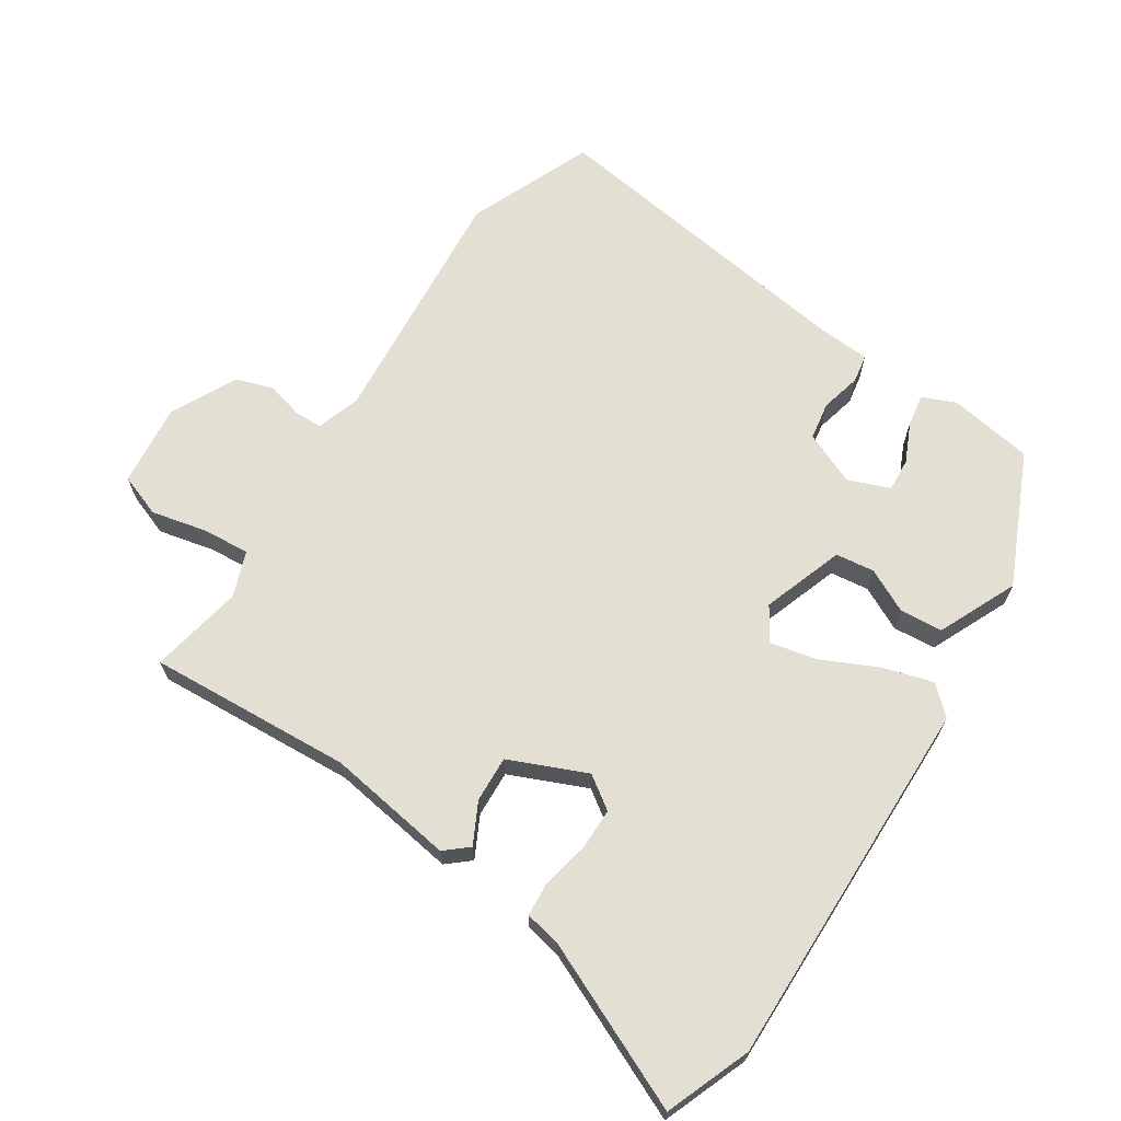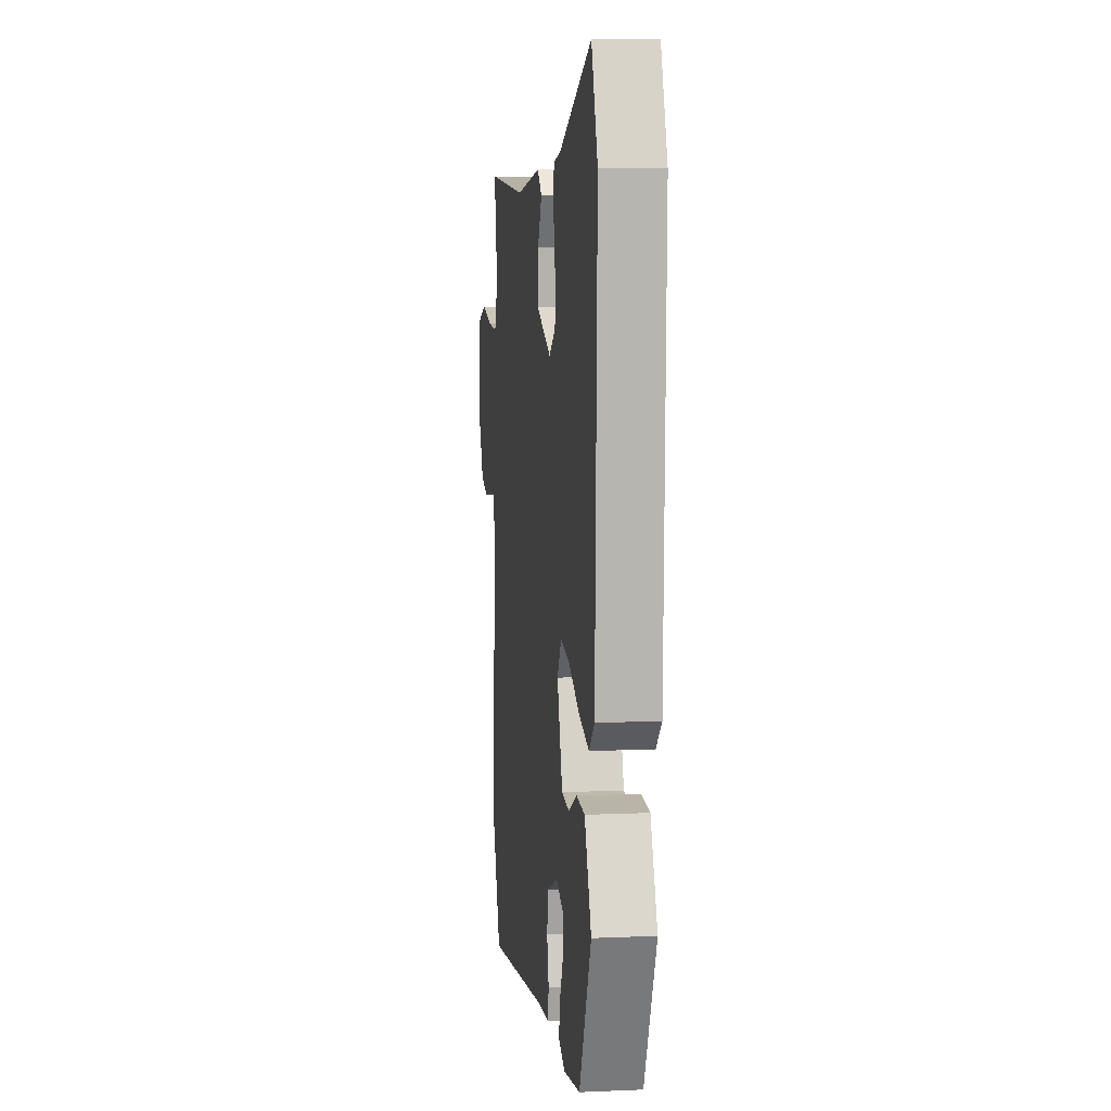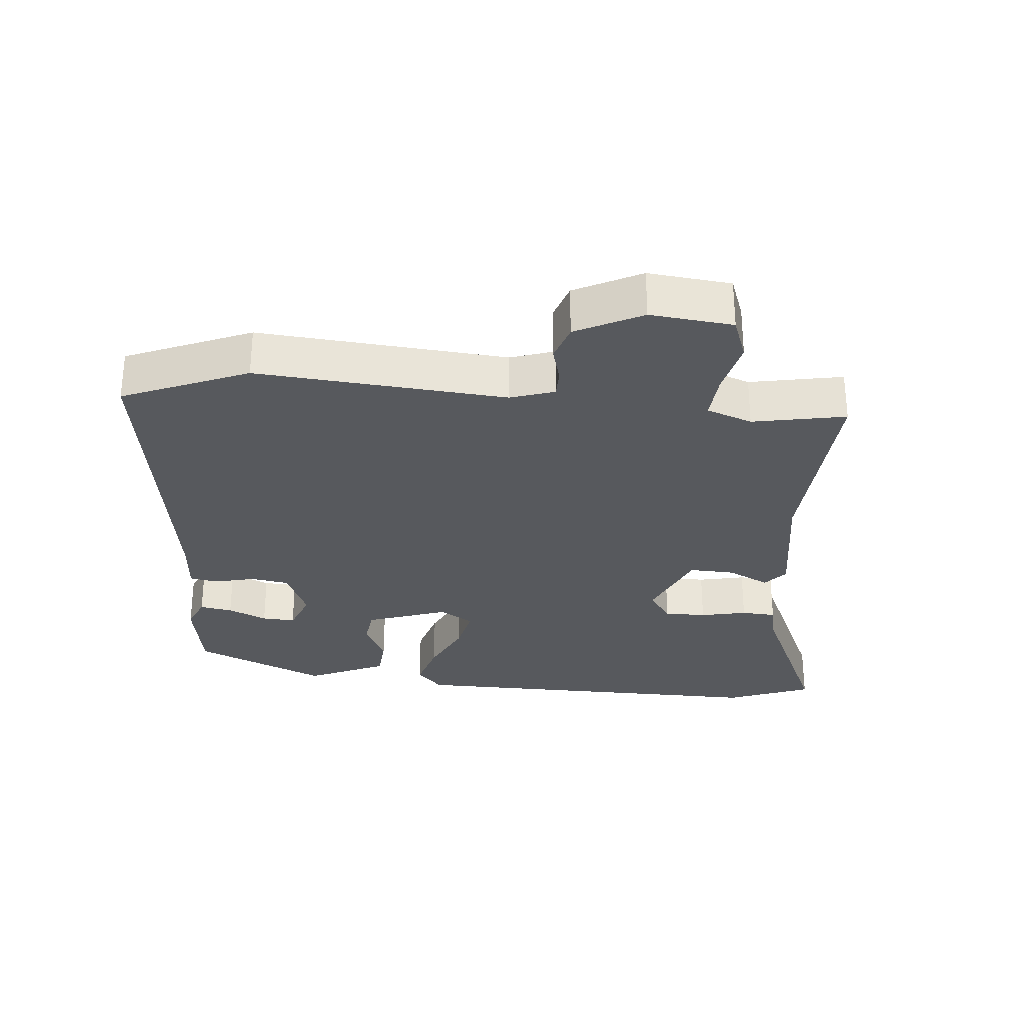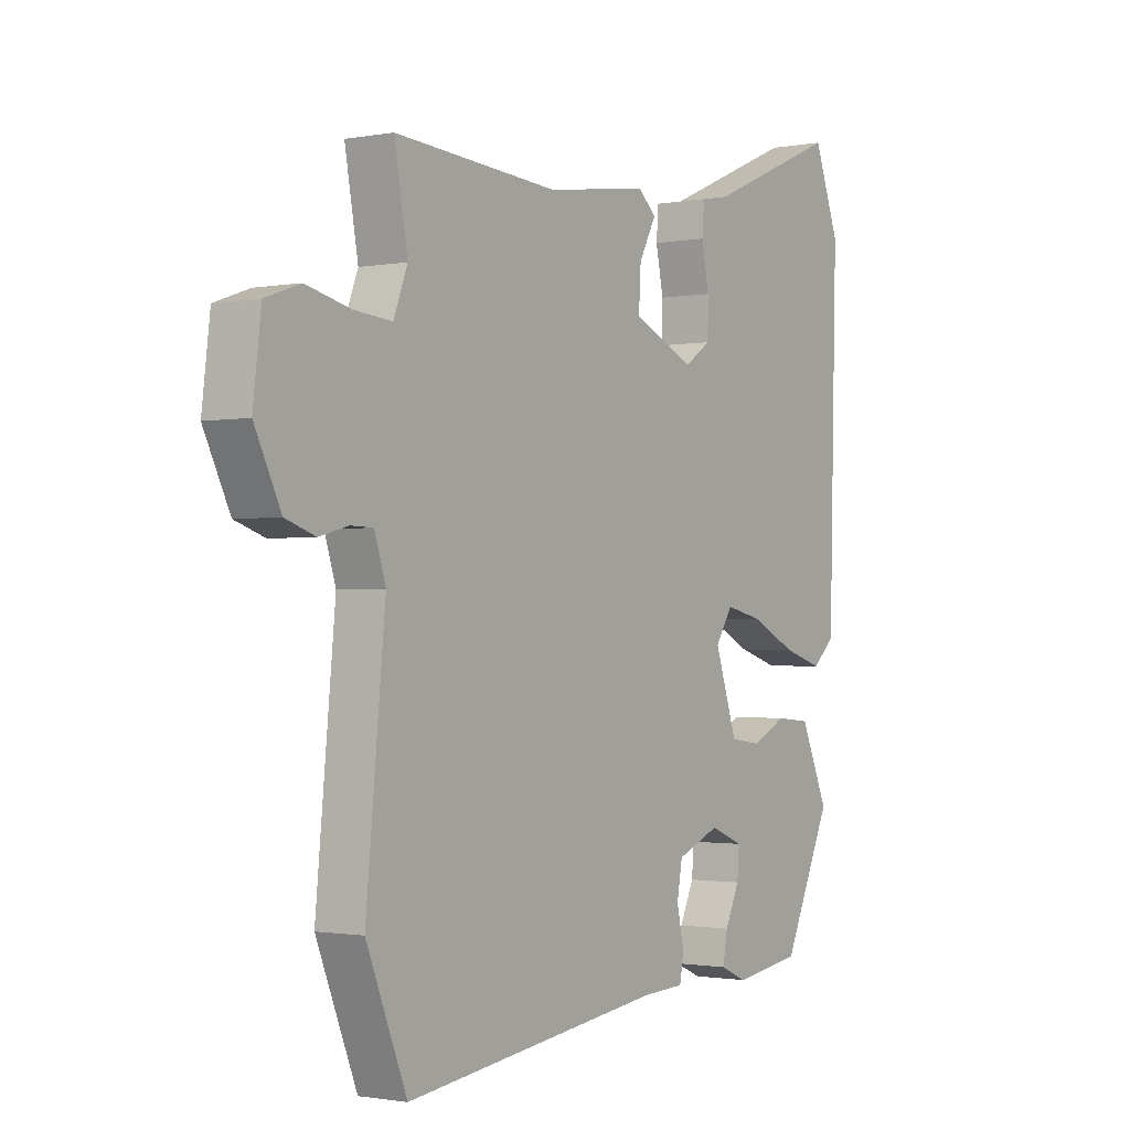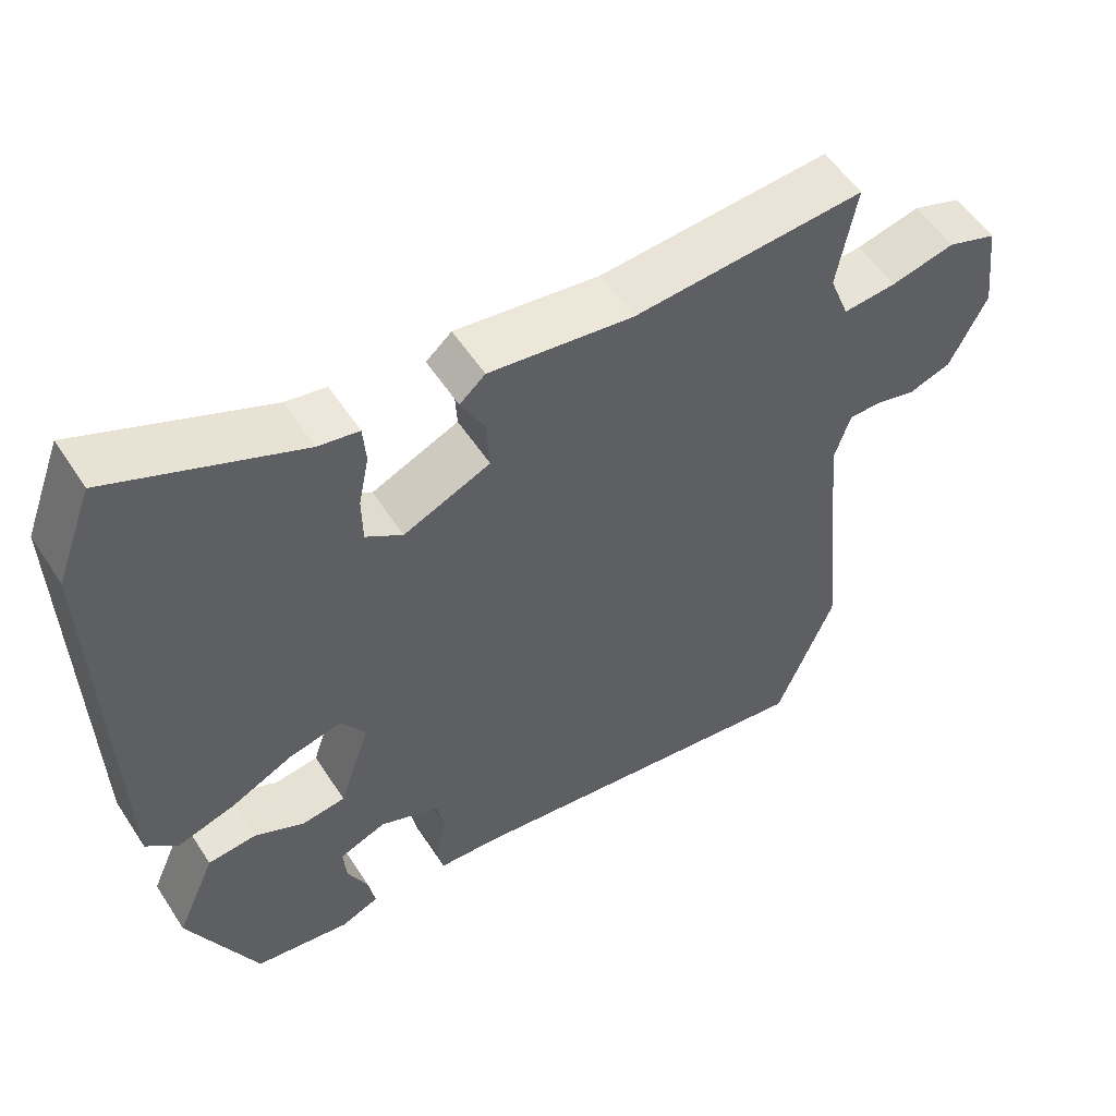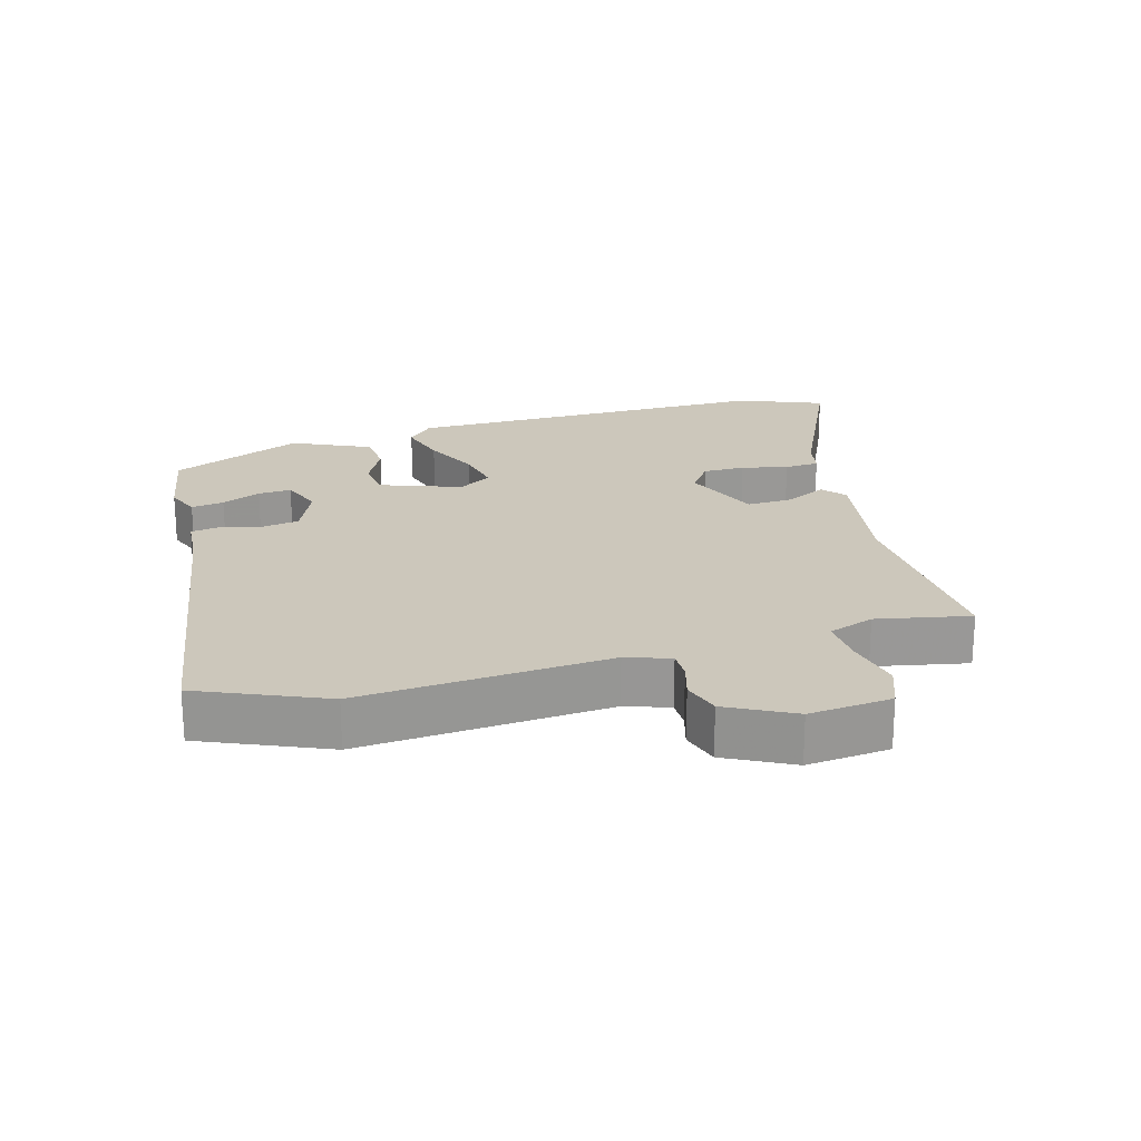
<metadata>
{"format":"obj","ext":"obj","renderer":"f3d","projection":"perspective","resolution":1024,"background":"white","views":[{"elev":66.8,"azim":33.8,"up":"+Y"},{"elev":7.7,"azim":82.9,"up":"+Z"},{"elev":-29.6,"azim":-94.4,"up":"+Y"},{"elev":-1.4,"azim":-55.6,"up":"+Z"},{"elev":54.9,"azim":147.5,"up":"+Z"},{"elev":21.7,"azim":-104.5,"up":"+Y"}]}
</metadata>
<code>
v -0.472 0.07 -0.569
v -0.548 0.07 -0.38
v -0.512 0.07 -0.007
v -0.533 0.07 0.059
v -0.575 0.07 0.06
v -0.629 0.07 0.046
v -0.685 0.07 0.065
v -0.734 0.07 0.165
v -0.719 0.07 0.289
v -0.654 0.07 0.312
v -0.57 0.07 0.292
v -0.5 0.07 0.286
v -0.474 0.07 0.354
v -0.499 0.07 0.494
v -0.193 0.07 0.472
v -0.002 0.07 0.499
v 0.032 0.07 0.469
v 0 0.07 0.408
v -0.004 0.07 0.339
v 0.111 0.07 0.288
v 0.16 0.07 0.321
v 0.161 0.07 0.384
v 0.147 0.07 0.454
v 0.151 0.07 0.506
v 0.205 0.07 0.516
v 0.454 0.07 0.624
v 0.502 0.07 0.496
v 0.487 0.07 -0.063
v 0.445 0.07 -0.101
v 0.37 0.07 -0.078
v 0.286 0.07 -0.037
v 0.216 0.07 -0.021
v 0.184 0.07 -0.071
v 0.225 0.07 -0.194
v 0.283 0.07 -0.202
v 0.349 0.07 -0.17
v 0.413 0.07 -0.176
v 0.465 0.07 -0.295
v 0.374 0.07 -0.492
v 0.247 0.07 -0.511
v 0.197 0.07 -0.489
v 0.206 0.07 -0.44
v 0.233 0.07 -0.382
v 0.237 0.07 -0.332
v 0.175 0.07 -0.307
v 0.095 0.07 -0.34
v 0.085 0.07 -0.397
v 0.099 0.07 -0.458
v 0.091 0.07 -0.501
v 0.013 0.07 -0.505
v -0.472 0 -0.569
v -0.548 0 -0.38
v -0.512 0 -0.007
v -0.533 0 0.059
v -0.575 0 0.06
v -0.629 0 0.046
v -0.685 0 0.065
v -0.734 0 0.165
v -0.719 0 0.289
v -0.654 0 0.312
v -0.57 0 0.292
v -0.5 0 0.286
v -0.474 0 0.354
v -0.499 0 0.494
v -0.193 0 0.472
v -0.002 0 0.499
v 0.032 0 0.469
v 0 0 0.408
v -0.004 0 0.339
v 0.111 0 0.288
v 0.16 0 0.321
v 0.161 0 0.384
v 0.147 0 0.454
v 0.151 0 0.506
v 0.205 0 0.516
v 0.454 0 0.624
v 0.502 0 0.496
v 0.487 0 -0.063
v 0.445 0 -0.101
v 0.37 0 -0.078
v 0.286 0 -0.037
v 0.216 0 -0.021
v 0.184 0 -0.071
v 0.225 0 -0.194
v 0.283 0 -0.202
v 0.349 0 -0.17
v 0.413 0 -0.176
v 0.465 0 -0.295
v 0.374 0 -0.492
v 0.247 0 -0.511
v 0.197 0 -0.489
v 0.206 0 -0.44
v 0.233 0 -0.382
v 0.237 0 -0.332
v 0.175 0 -0.307
v 0.095 0 -0.34
v 0.085 0 -0.397
v 0.099 0 -0.458
v 0.091 0 -0.501
v 0.013 0 -0.505
f 47 48 49 50
f 46 47 50 1
f 45 46 1 2
f 40 41 42 43
f 40 43 44
f 39 40 44
f 38 39 44
f 35 36 37 38
f 34 35 38 44
f 33 34 44 45
f 28 29 30 31
f 28 31 32
f 25 26 27 28
f 25 28 32
f 22 23 24 25
f 21 22 25 32
f 20 21 32 33
f 15 16 17 18
f 13 14 15 18
f 12 13 18 19
f 8 9 10 11
f 8 11 12
f 5 6 7 8
f 4 5 8 12
f 3 4 12 19
f 19 20 33 45
f 2 3 19 45
f 100 99 98 97
f 51 100 97 96
f 52 51 96 95
f 93 92 91 90
f 94 93 90
f 94 90 89
f 94 89 88
f 88 87 86 85
f 94 88 85 84
f 95 94 84 83
f 81 80 79 78
f 82 81 78
f 78 77 76 75
f 82 78 75
f 75 74 73 72
f 82 75 72 71
f 83 82 71 70
f 68 67 66 65
f 68 65 64 63
f 69 68 63 62
f 61 60 59 58
f 62 61 58
f 58 57 56 55
f 62 58 55 54
f 69 62 54 53
f 95 83 70 69
f 95 69 53 52
f 1 51 52 2
f 2 52 53 3
f 3 53 54 4
f 4 54 55 5
f 5 55 56 6
f 6 56 57 7
f 7 57 58 8
f 8 58 59 9
f 9 59 60 10
f 10 60 61 11
f 11 61 62 12
f 12 62 63 13
f 13 63 64 14
f 14 64 65 15
f 15 65 66 16
f 16 66 67 17
f 17 67 68 18
f 18 68 69 19
f 19 69 70 20
f 20 70 71 21
f 21 71 72 22
f 22 72 73 23
f 23 73 74 24
f 24 74 75 25
f 25 75 76 26
f 26 76 77 27
f 27 77 78 28
f 28 78 79 29
f 29 79 80 30
f 30 80 81 31
f 31 81 82 32
f 32 82 83 33
f 33 83 84 34
f 34 84 85 35
f 35 85 86 36
f 36 86 87 37
f 37 87 88 38
f 38 88 89 39
f 39 89 90 40
f 40 90 91 41
f 41 91 92 42
f 42 92 93 43
f 43 93 94 44
f 44 94 95 45
f 45 95 96 46
f 46 96 97 47
f 47 97 98 48
f 48 98 99 49
f 49 99 100 50
f 50 100 51 1

</code>
